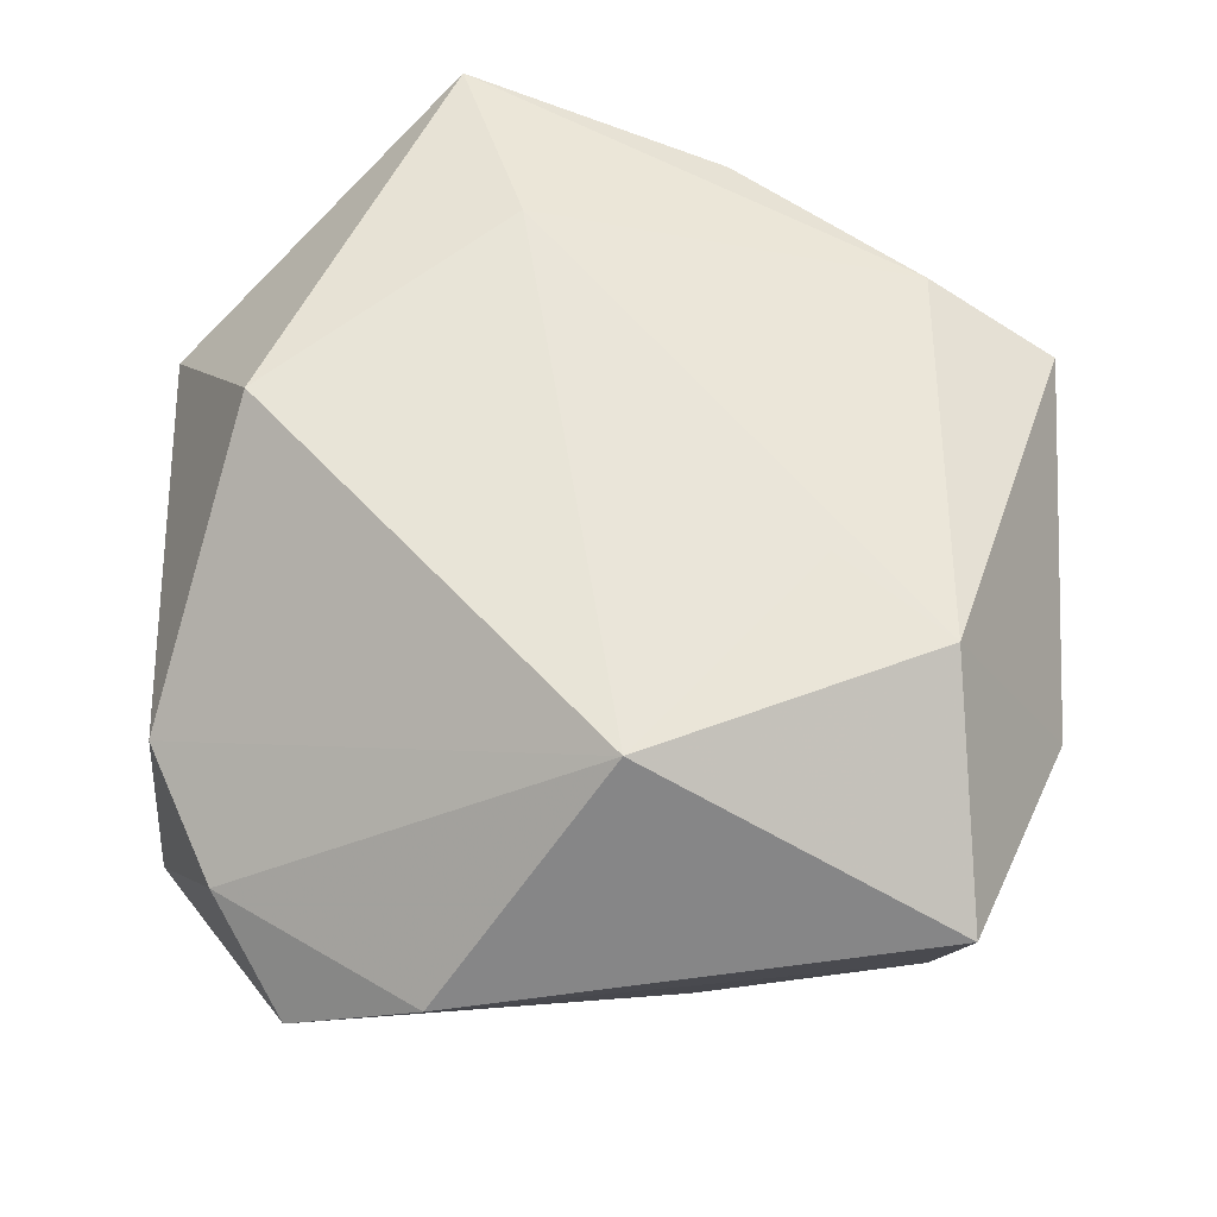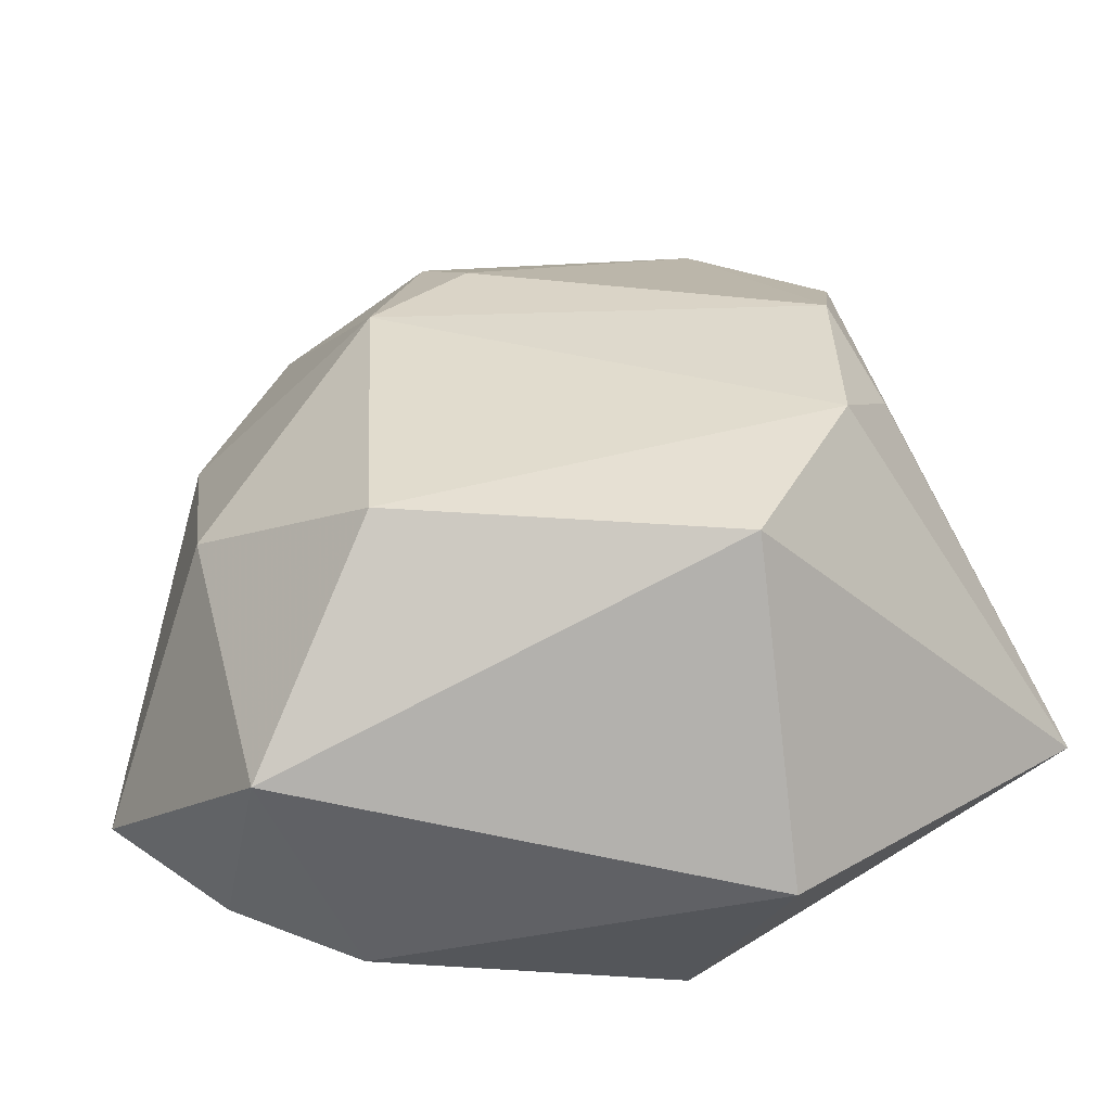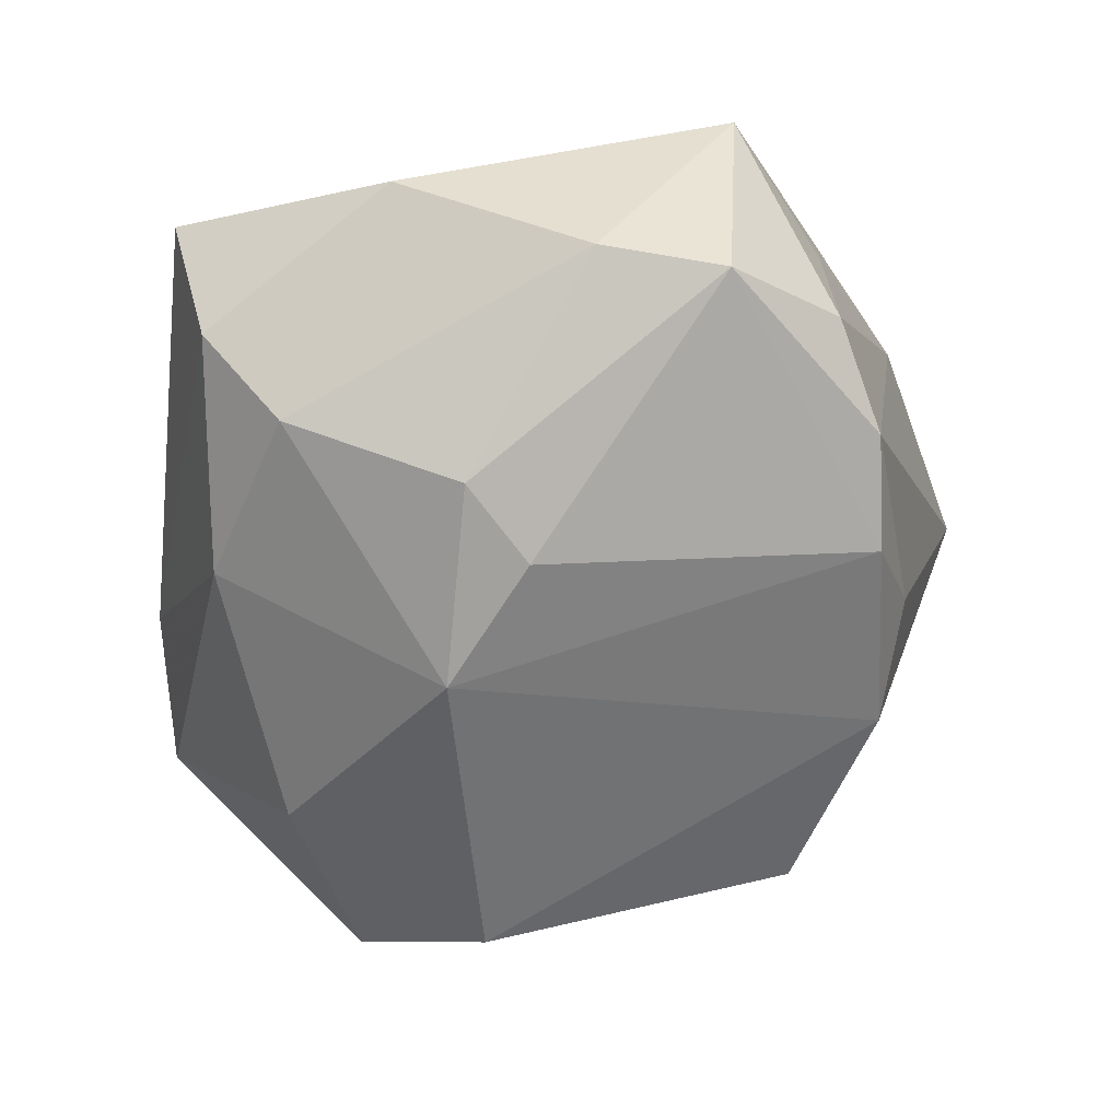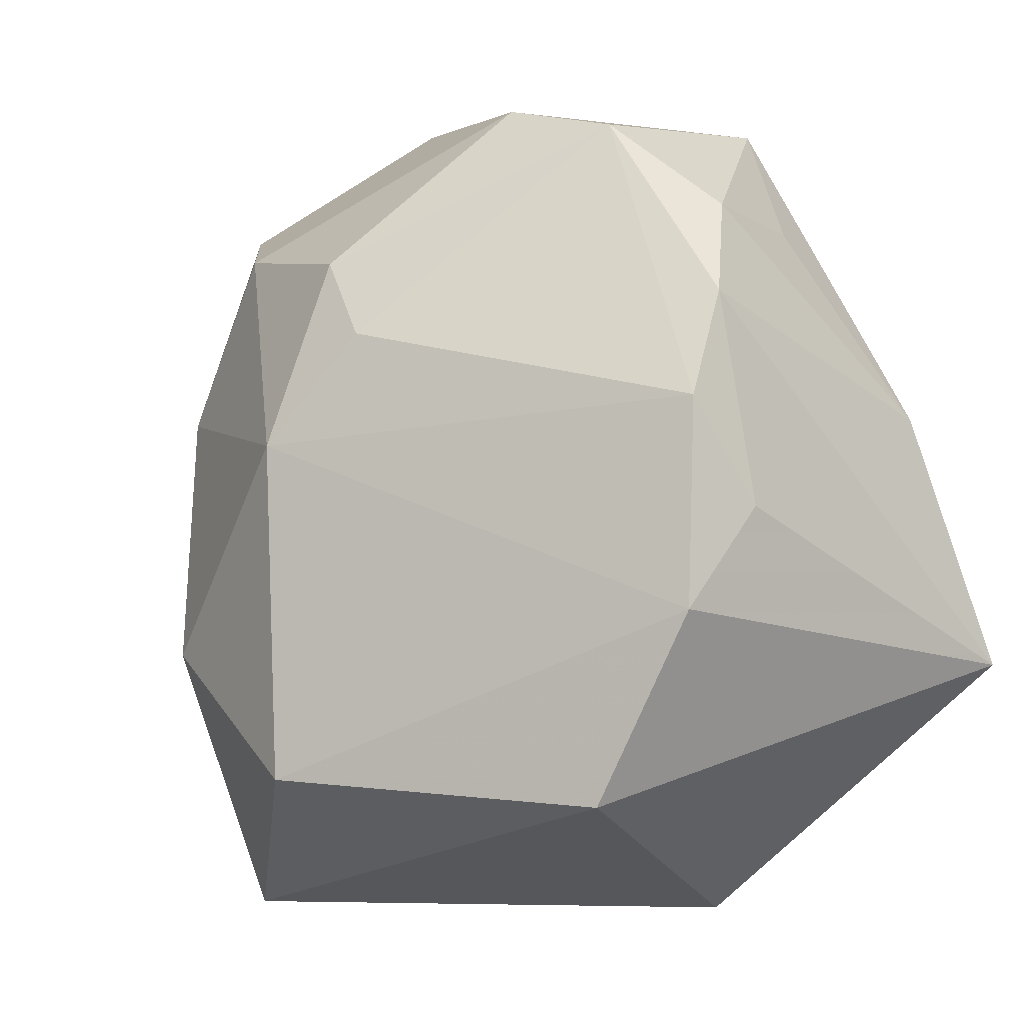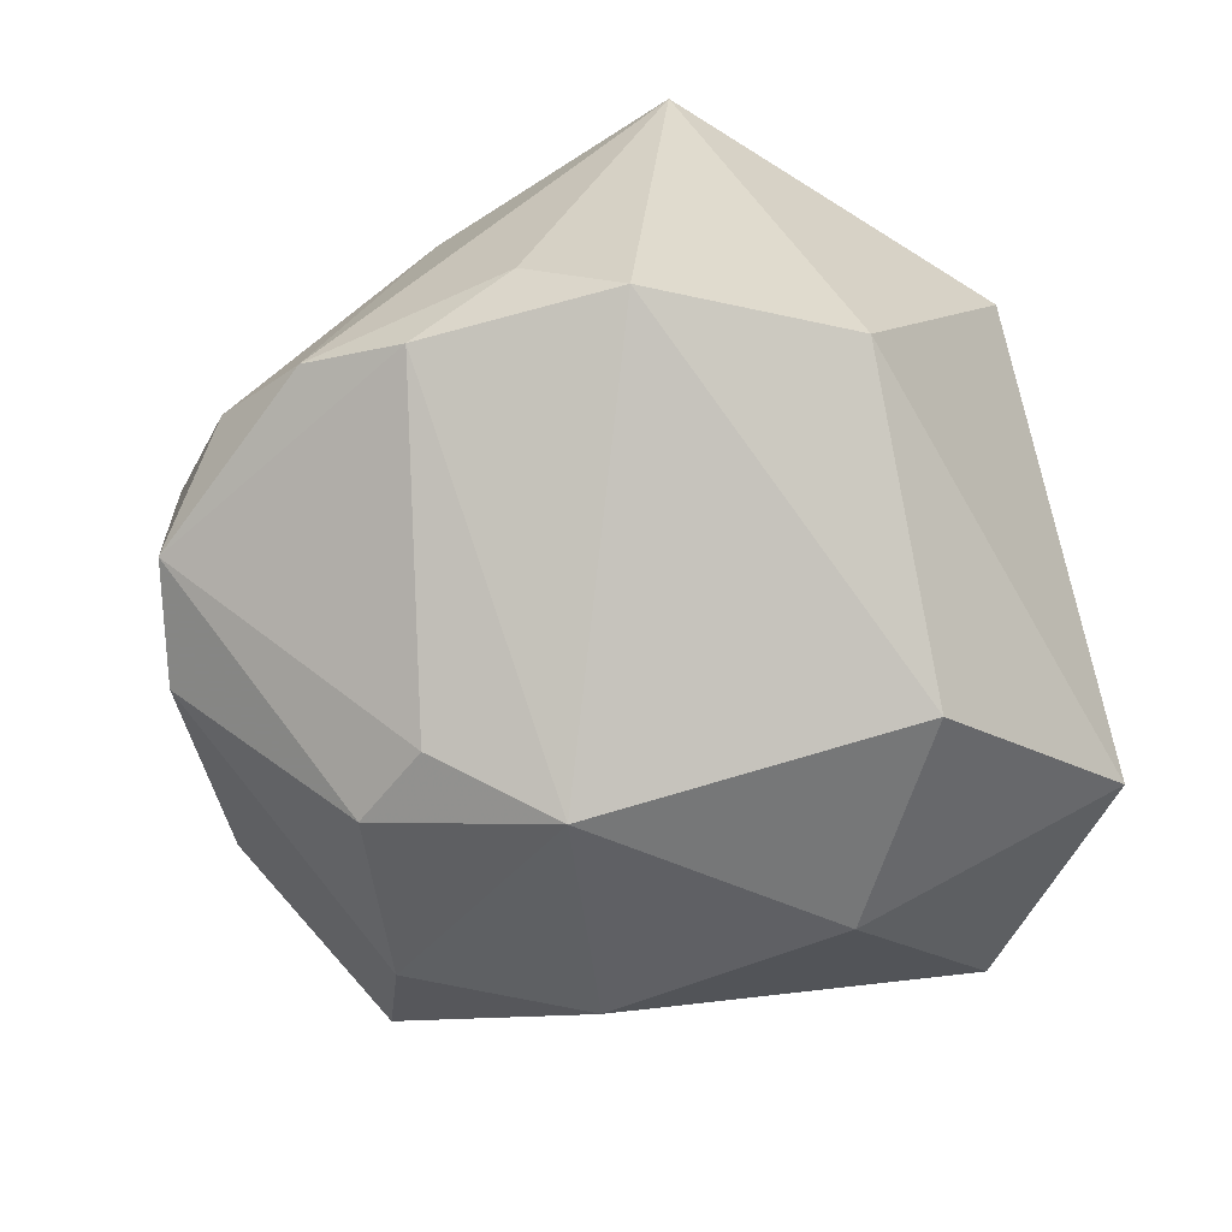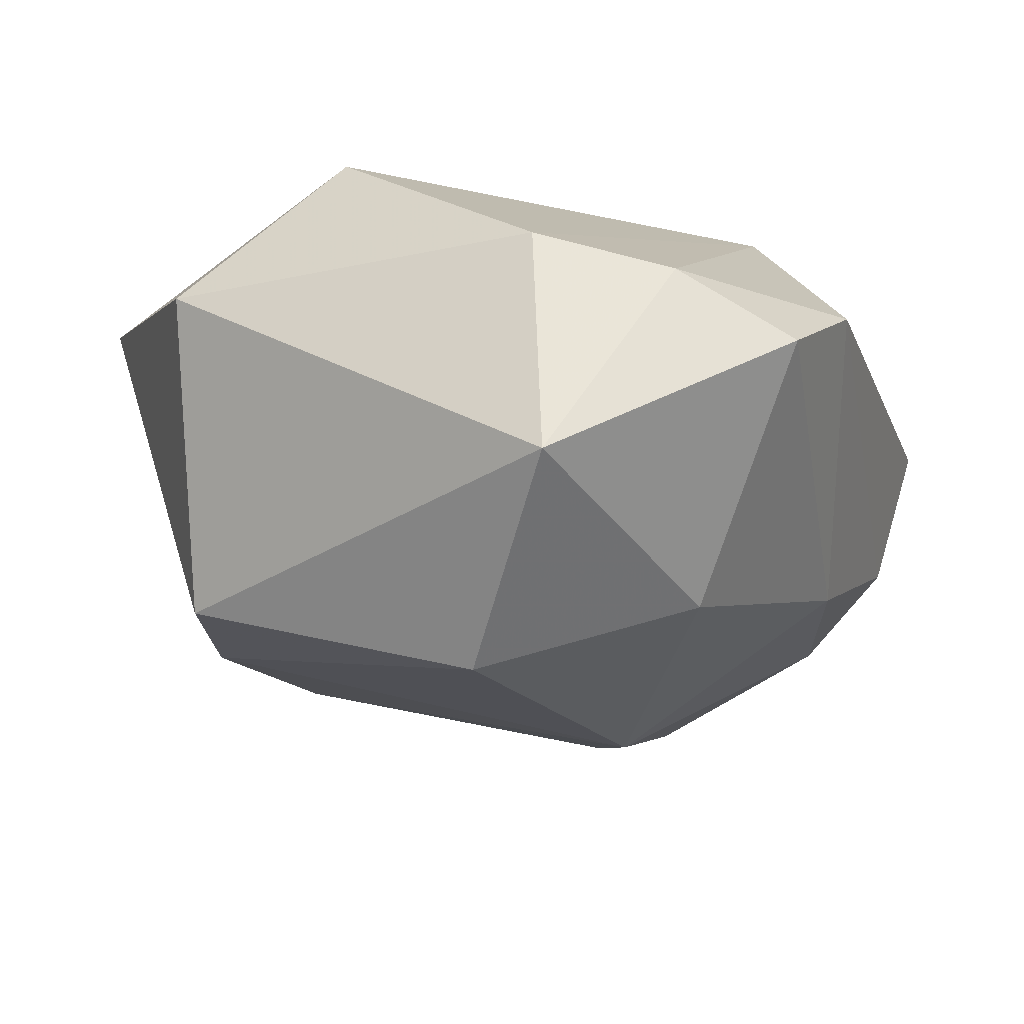
<metadata>
{"format":"obj","ext":"obj","renderer":"f3d","projection":"perspective","resolution":1024,"background":"white","views":[{"elev":61.3,"azim":92.6,"up":"+Z"},{"elev":-52.6,"azim":-163.8,"up":"+Y"},{"elev":-51.3,"azim":-178.9,"up":"+Z"},{"elev":0.4,"azim":-143.8,"up":"+Y"},{"elev":-76.3,"azim":-76.6,"up":"+Z"},{"elev":-23.6,"azim":24.9,"up":"+Z"}]}
</metadata>
<code>
v 0.0182 -0.0363 0.006382
v -0.03095 0.01222 -0.016
v 0.008502 0.007843 -0.02897
v -0.02648 0.02869 0.007918
v -0.02307 0.02817 0.01917
v 0.01309 0.04107 0.002297
v 0.0199 -0.03813 -0.01664
v 0.02632 0.003855 0.02408
v 0.03429 0.03259 0.00907
v -0.01703 0.03846 -0.008818
v -0.02351 -0.02495 -0.02041
v -0.02514 -0.006953 0.02408
v -0.01917 -0.03813 0.007187
v 0.02988 -0.03029 0.00287
v 0.006171 0.0198 0.02193
v 0.0009022 0.01842 -0.02491
v 0.04042 -0.01156 0.00438
v -0.02723 0.03053 -0.005002
v -0.04318 -0.01356 0.02001
v -0.01847 0.03974 0.01442
v -0.03075 0.02193 -0.0113
v 0.02288 0.02704 -0.01477
v -0.03507 0.01064 0.01819
v 0.03042 0.03016 -0.005533
v 0.03911 -0.02388 -0.003515
v 0.03035 0.01033 -0.01539
v 0.006261 -0.02356 -0.03031
v -0.005909 -0.02879 0.02408
v 0.01351 0.03021 0.02091
v 0.006351 0.02544 -0.02228
v -0.005259 0.04078 -0.008482
v -0.03164 -0.006943 -0.01784
v -0.03432 0.002213 -0.01079
v 0.02479 -0.01296 -0.02344
f 1 8 28
f 28 19 13
f 13 1 28
f 7 1 13
f 9 24 6
f 9 8 17
f 17 24 9
f 19 21 33
f 14 1 7
f 17 8 14
f 8 1 14
f 7 34 25
f 17 14 25
f 25 14 7
f 12 19 28
f 28 8 12
f 8 15 12
f 30 22 3
f 2 33 21
f 7 13 11
f 11 13 19
f 26 25 34
f 26 22 24
f 26 24 17
f 17 25 26
f 26 34 3
f 3 22 26
f 22 30 31
f 6 24 31
f 24 22 31
f 29 15 8
f 8 9 29
f 29 12 15
f 29 9 6
f 6 31 20
f 20 29 6
f 16 30 3
f 3 2 16
f 19 33 32
f 32 11 19
f 33 2 32
f 32 2 3
f 3 34 27
f 27 32 3
f 11 32 27
f 27 34 7
f 7 11 27
f 23 21 19
f 10 20 31
f 10 2 21
f 10 16 2
f 10 31 30
f 30 16 10
f 21 23 18
f 18 10 21
f 20 10 18
f 20 23 5
f 12 29 5
f 29 20 5
f 19 12 5
f 5 23 19
f 4 23 20
f 20 18 4
f 4 18 23

</code>
